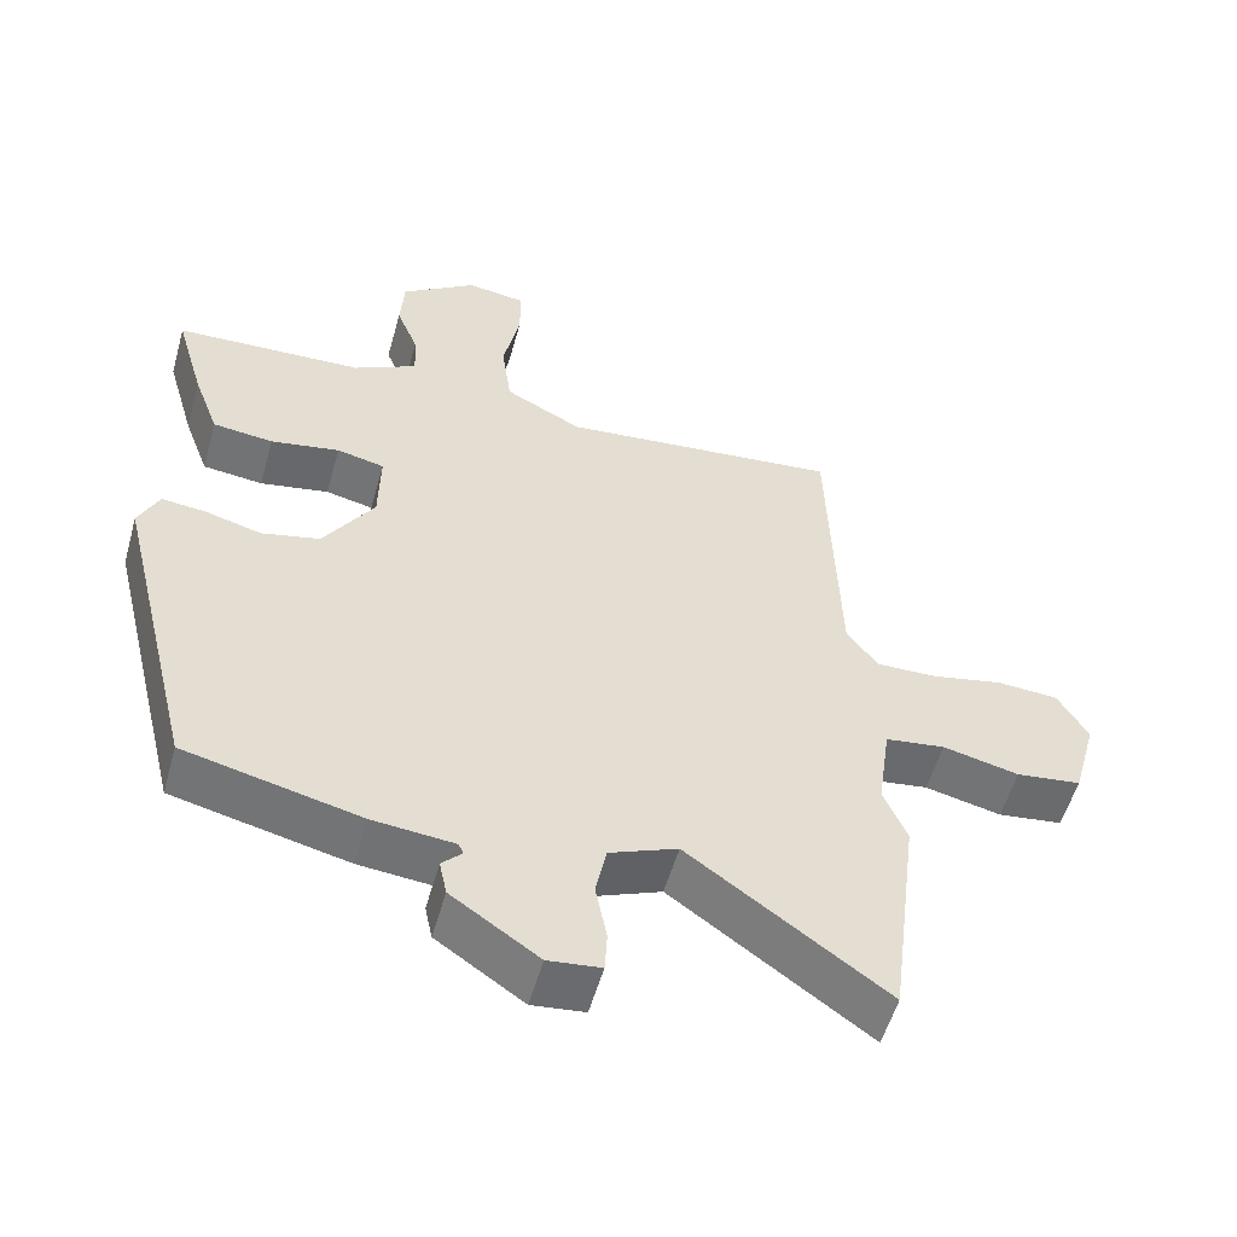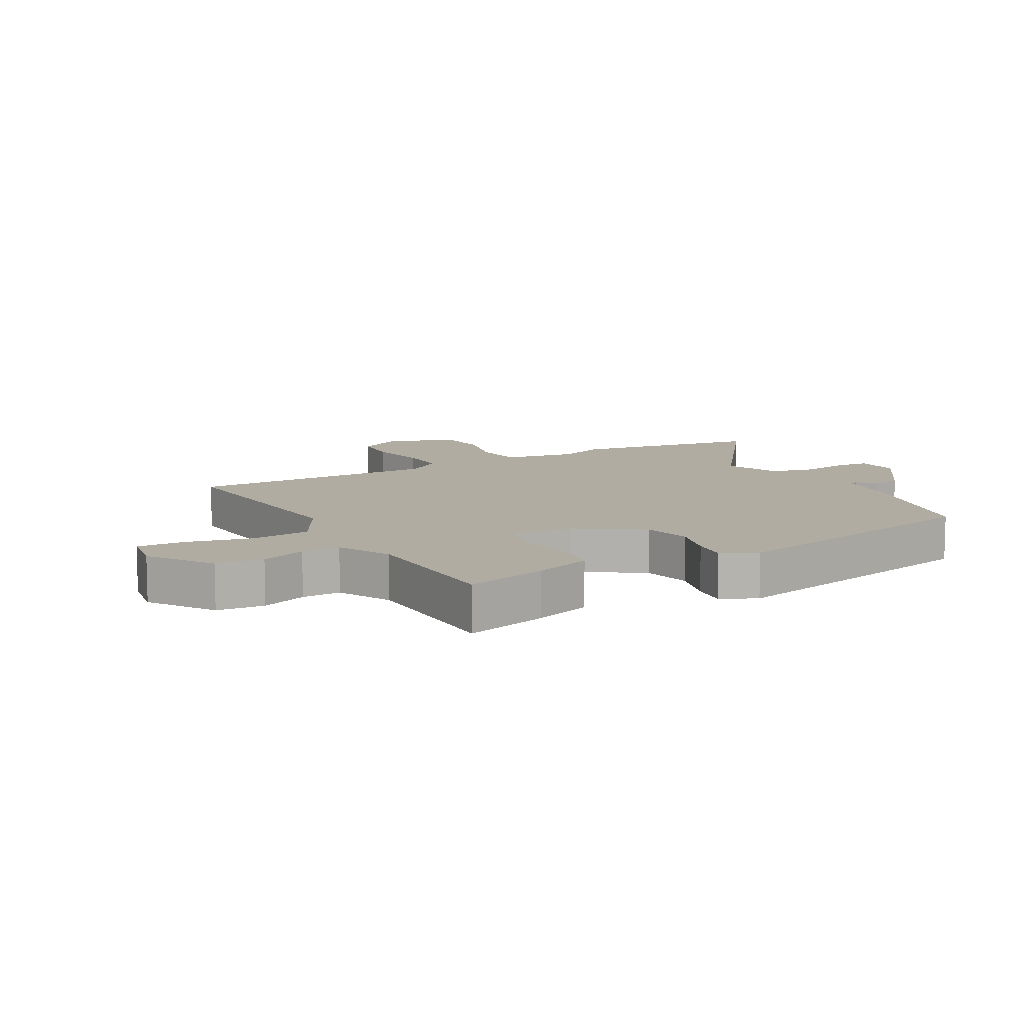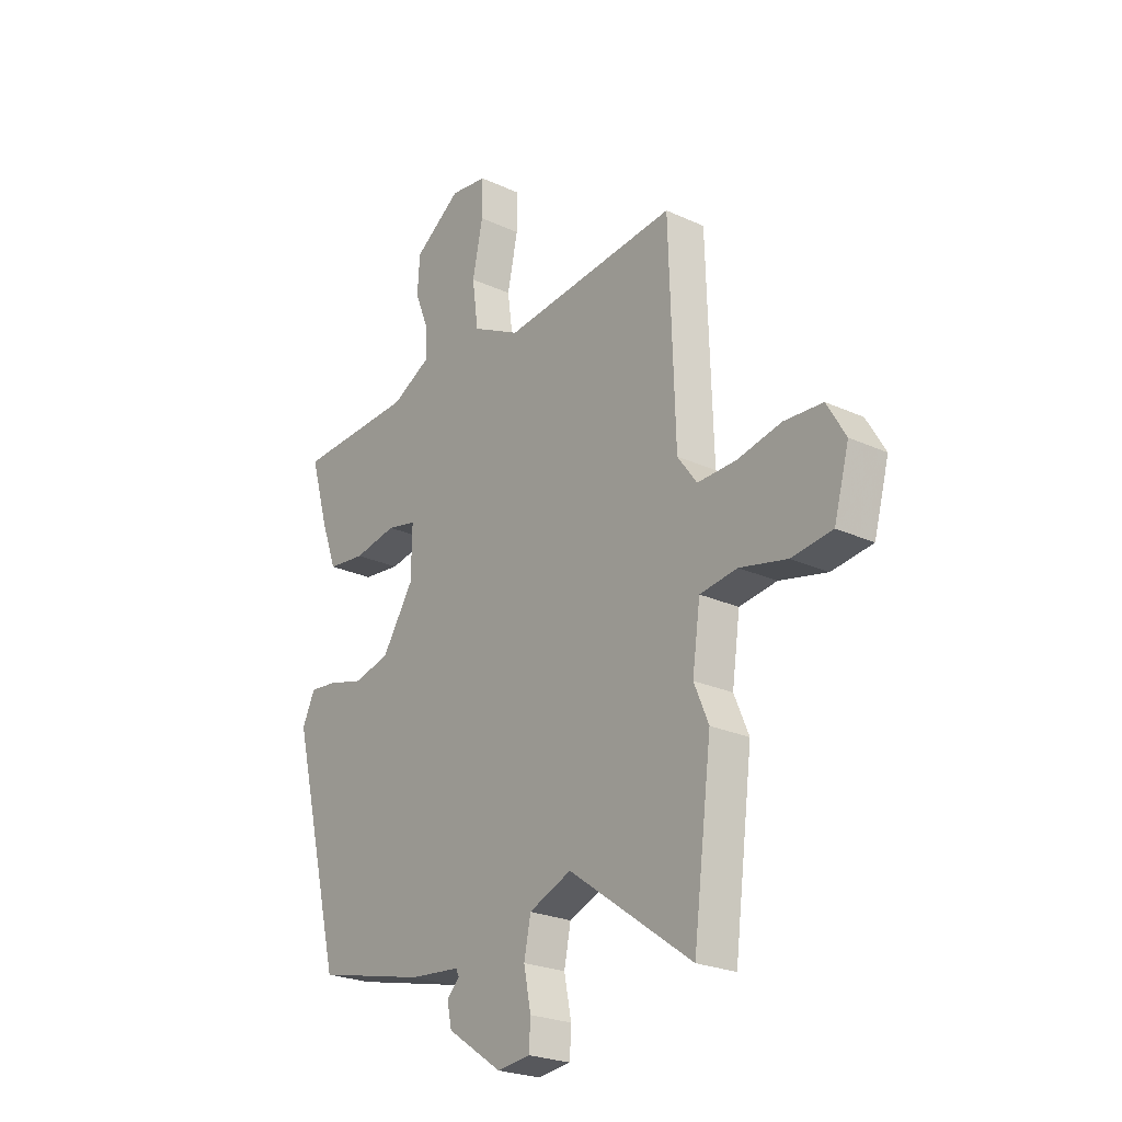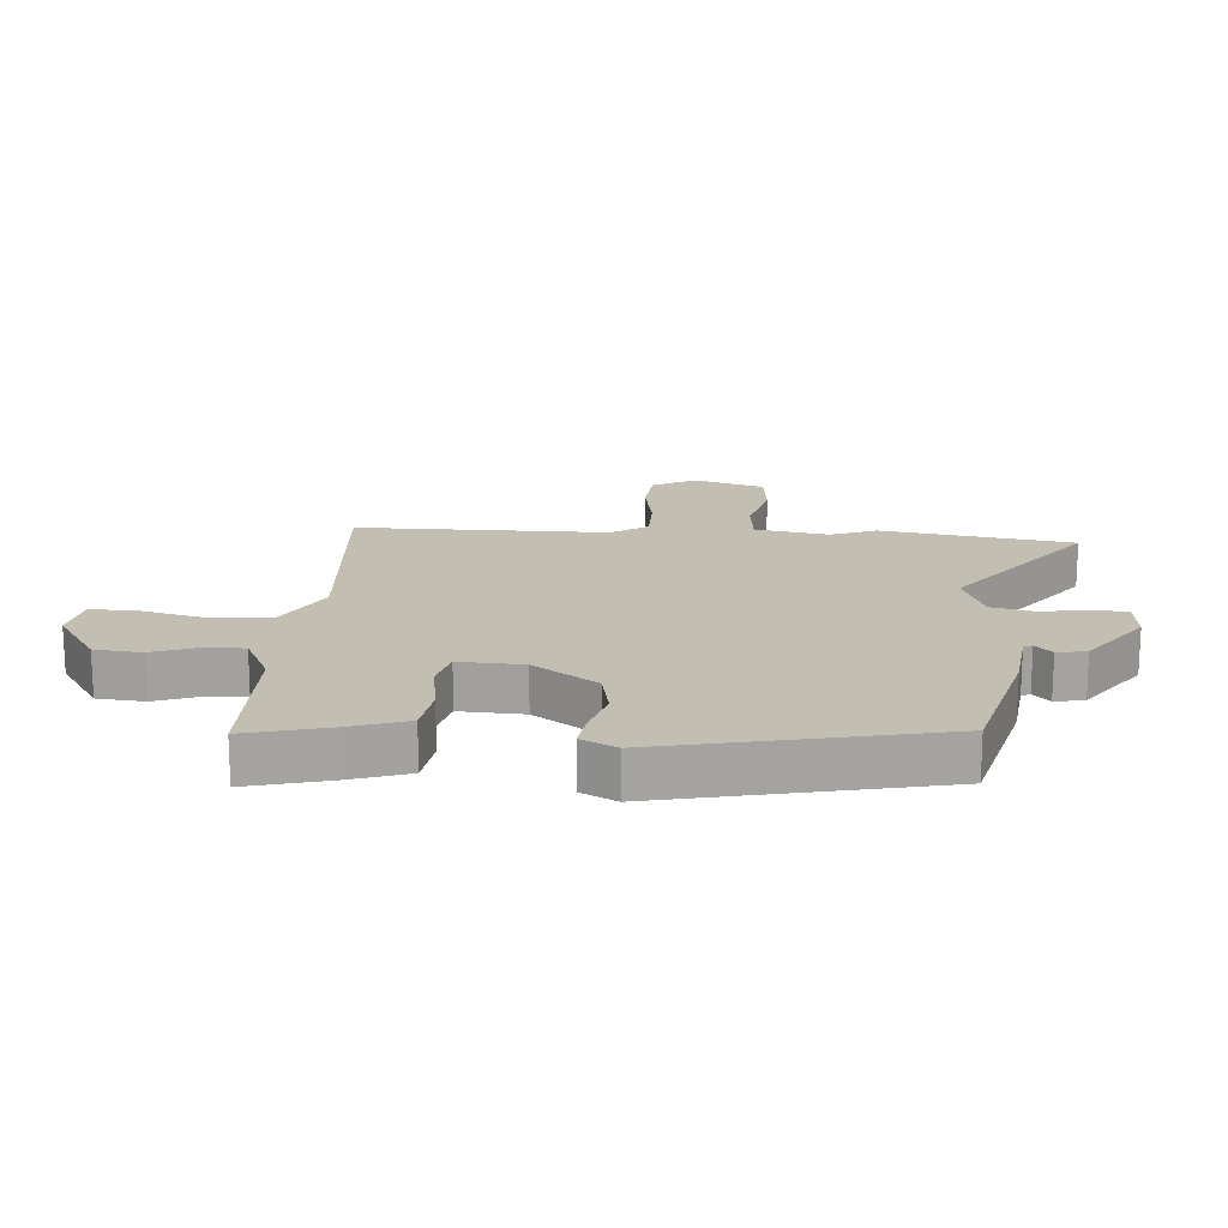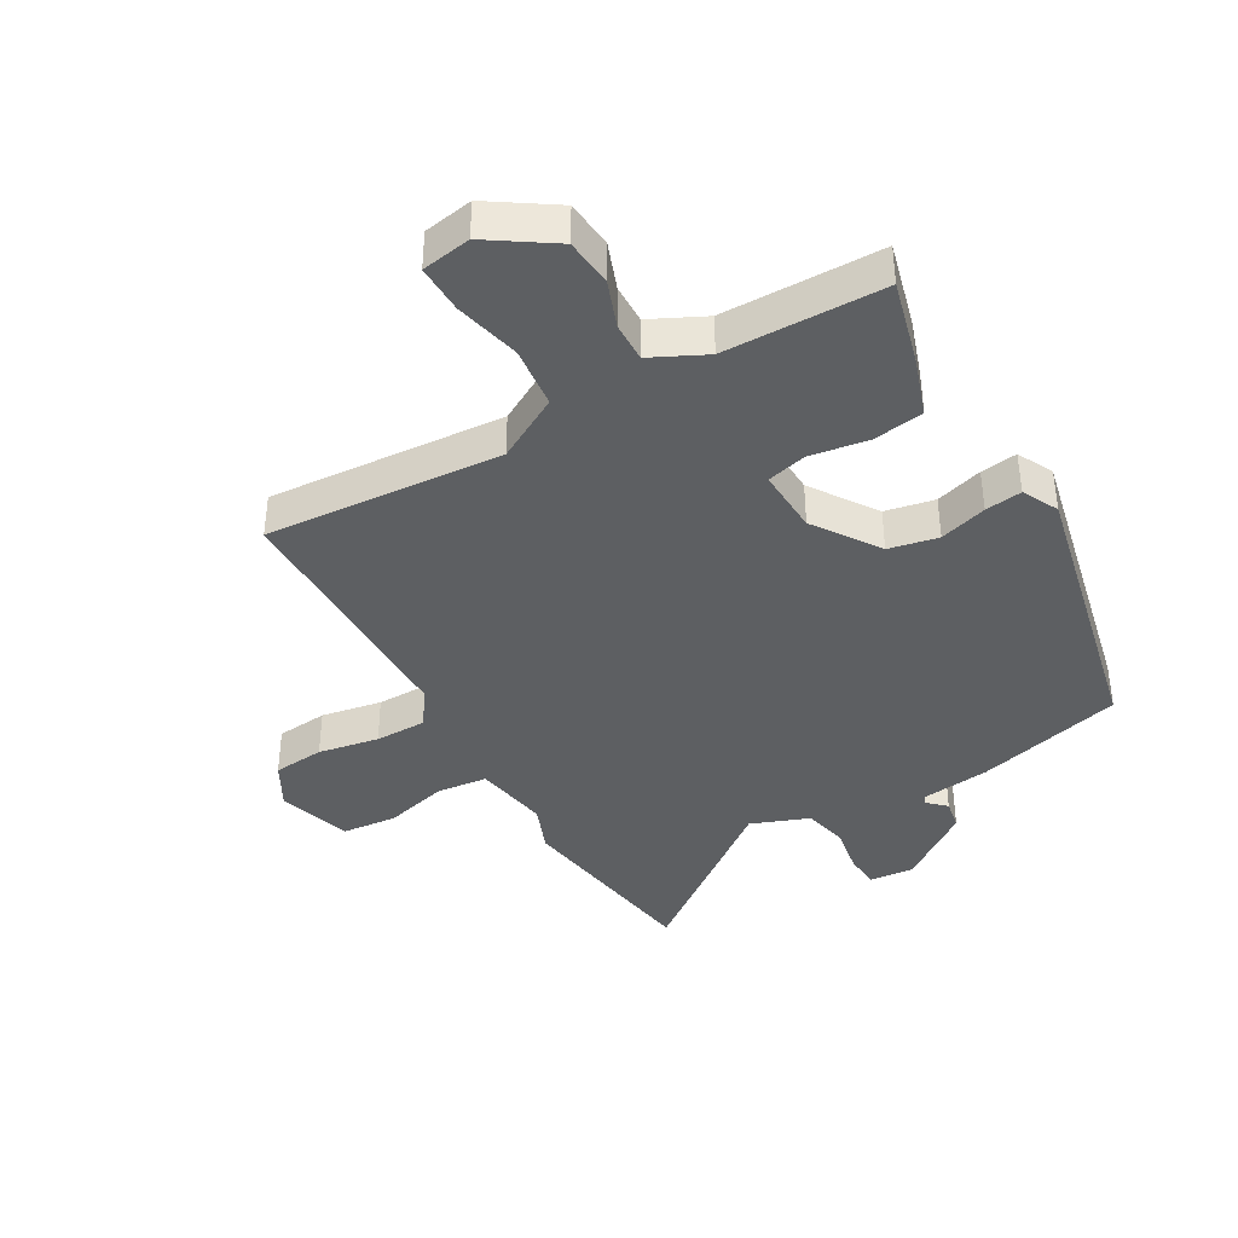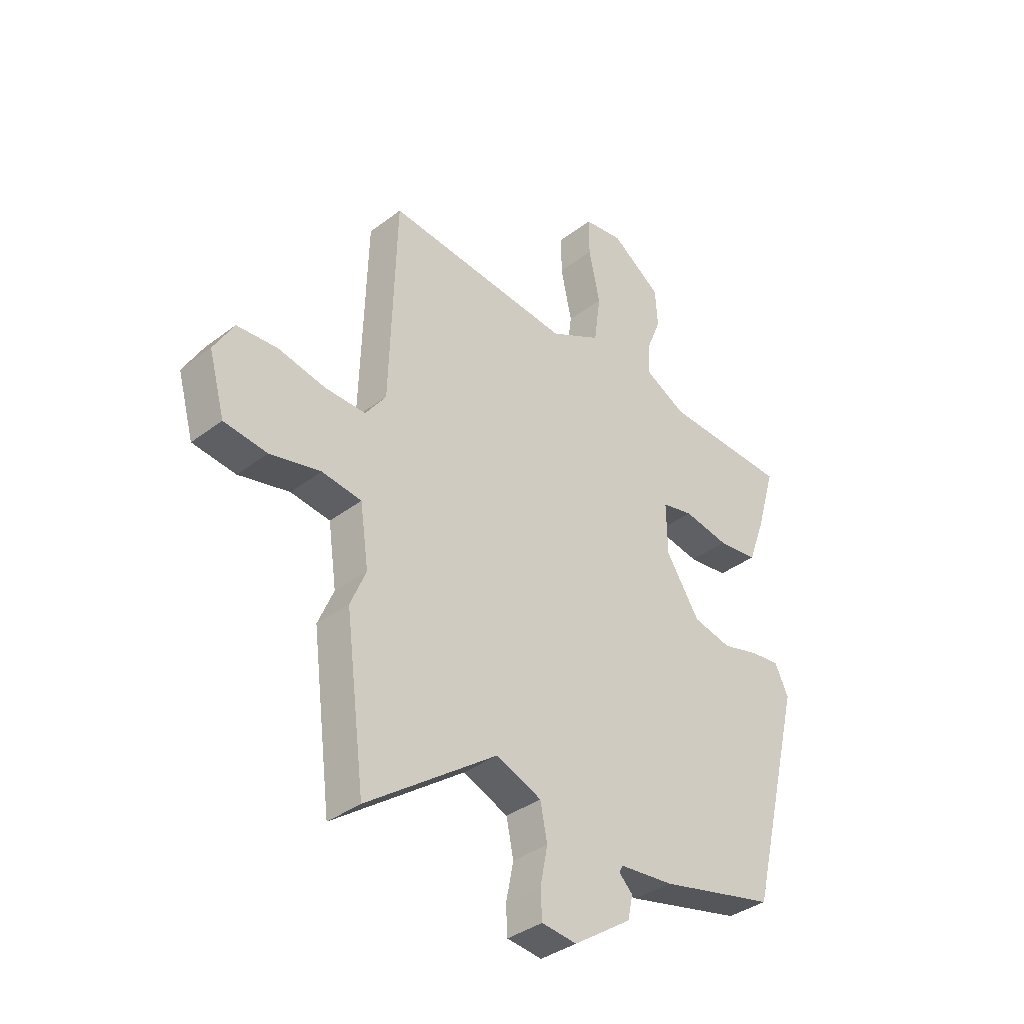
<metadata>
{"format":"obj","ext":"obj","renderer":"f3d","projection":"perspective","resolution":1024,"background":"white","views":[{"elev":-54.8,"azim":164.3,"up":"+Z"},{"elev":10.2,"azim":62.0,"up":"+Y"},{"elev":-24.2,"azim":-127.3,"up":"+Z"},{"elev":17.4,"azim":95.9,"up":"+Y"},{"elev":-39.7,"azim":31.4,"up":"+Y"},{"elev":-36.7,"azim":-45.4,"up":"+Z"}]}
</metadata>
<code>
v 0.494 0.07 0.457
v 0.456 0.07 0.326
v 0.422 0.07 0.234
v 0.342 0.07 0.225
v 0.251 0.07 0.242
v 0.188 0.07 0.228
v 0.19 0.07 0.125
v 0.257 0.07 0.021
v 0.334 0.07 0.003
v 0.409 0.07 0.023
v 0.467 0.07 0.029
v 0.494 0.07 -0.028
v 0.386 0.07 -0.466
v 0.154 0.07 -0.52
v 0.046 0.07 -0.53
v 0.039 0.07 -0.544
v 0.066 0.07 -0.571
v 0.056 0.07 -0.618
v -0.06 0.07 -0.697
v -0.13 0.07 -0.689
v -0.133 0.07 -0.634
v -0.118 0.07 -0.558
v -0.132 0.07 -0.488
v -0.222 0.07 -0.451
v -0.483 0.07 -0.638
v -0.522 0.07 -0.329
v -0.491 0.07 -0.256
v -0.508 0.07 -0.137
v -0.587 0.07 -0.126
v -0.688 0.07 -0.149
v -0.774 0.07 -0.138
v -0.806 0.07 -0.022
v -0.766 0.07 0.046
v -0.685 0.07 0.051
v -0.59 0.07 0.031
v -0.509 0.07 0.029
v -0.468 0.07 0.085
v -0.455 0.07 0.49
v -0.084 0.07 0.452
v 0.018 0.07 0.505
v 0.031 0.07 0.601
v 0.009 0.07 0.705
v 0.009 0.07 0.781
v 0.087 0.07 0.792
v 0.187 0.07 0.722
v 0.192 0.07 0.646
v 0.163 0.07 0.574
v 0.16 0.07 0.512
v 0.244 0.07 0.468
v 0.494 0 0.457
v 0.456 0 0.326
v 0.422 0 0.234
v 0.342 0 0.225
v 0.251 0 0.242
v 0.188 0 0.228
v 0.19 0 0.125
v 0.257 0 0.021
v 0.334 0 0.003
v 0.409 0 0.023
v 0.467 0 0.029
v 0.494 0 -0.028
v 0.386 0 -0.466
v 0.154 0 -0.52
v 0.046 0 -0.53
v 0.039 0 -0.544
v 0.066 0 -0.571
v 0.056 0 -0.618
v -0.06 0 -0.697
v -0.13 0 -0.689
v -0.133 0 -0.634
v -0.118 0 -0.558
v -0.132 0 -0.488
v -0.222 0 -0.451
v -0.483 0 -0.638
v -0.522 0 -0.329
v -0.491 0 -0.256
v -0.508 0 -0.137
v -0.587 0 -0.126
v -0.688 0 -0.149
v -0.774 0 -0.138
v -0.806 0 -0.022
v -0.766 0 0.046
v -0.685 0 0.051
v -0.59 0 0.031
v -0.509 0 0.029
v -0.468 0 0.085
v -0.455 0 0.49
v -0.084 0 0.452
v 0.018 0 0.505
v 0.031 0 0.601
v 0.009 0 0.705
v 0.009 0 0.781
v 0.087 0 0.792
v 0.187 0 0.722
v 0.192 0 0.646
v 0.163 0 0.574
v 0.16 0 0.512
v 0.244 0 0.468
f 44 45 46 47
f 44 47 48
f 41 42 43 44
f 40 41 44 48
f 39 40 48 49
f 37 38 39
f 36 37 39 49
f 32 33 34 35
f 32 35 36
f 29 30 31 32
f 28 29 32 36
f 27 28 36 49
f 24 25 26 27
f 23 24 27 49
f 19 20 21 22
f 16 17 18 19
f 15 16 19 22
f 12 13 14 15
f 9 10 11 12
f 9 12 15 22
f 2 3 4 5
f 2 5 6
f 1 2 6
f 49 1 6
f 23 49 6
f 8 9 22 23
f 7 8 23
f 6 7 23
f 96 95 94 93
f 97 96 93
f 93 92 91 90
f 97 93 90 89
f 98 97 89 88
f 88 87 86
f 98 88 86 85
f 84 83 82 81
f 85 84 81
f 81 80 79 78
f 85 81 78 77
f 98 85 77 76
f 76 75 74 73
f 98 76 73 72
f 71 70 69 68
f 68 67 66 65
f 71 68 65 64
f 64 63 62 61
f 61 60 59 58
f 71 64 61 58
f 54 53 52 51
f 55 54 51
f 55 51 50
f 55 50 98
f 55 98 72
f 72 71 58 57
f 72 57 56
f 72 56 55
f 1 50 51 2
f 2 51 52 3
f 3 52 53 4
f 4 53 54 5
f 5 54 55 6
f 6 55 56 7
f 7 56 57 8
f 8 57 58 9
f 9 58 59 10
f 10 59 60 11
f 11 60 61 12
f 12 61 62 13
f 13 62 63 14
f 14 63 64 15
f 15 64 65 16
f 16 65 66 17
f 17 66 67 18
f 18 67 68 19
f 19 68 69 20
f 20 69 70 21
f 21 70 71 22
f 22 71 72 23
f 23 72 73 24
f 24 73 74 25
f 25 74 75 26
f 26 75 76 27
f 27 76 77 28
f 28 77 78 29
f 29 78 79 30
f 30 79 80 31
f 31 80 81 32
f 32 81 82 33
f 33 82 83 34
f 34 83 84 35
f 35 84 85 36
f 36 85 86 37
f 37 86 87 38
f 38 87 88 39
f 39 88 89 40
f 40 89 90 41
f 41 90 91 42
f 42 91 92 43
f 43 92 93 44
f 44 93 94 45
f 45 94 95 46
f 46 95 96 47
f 47 96 97 48
f 48 97 98 49
f 49 98 50 1

</code>
